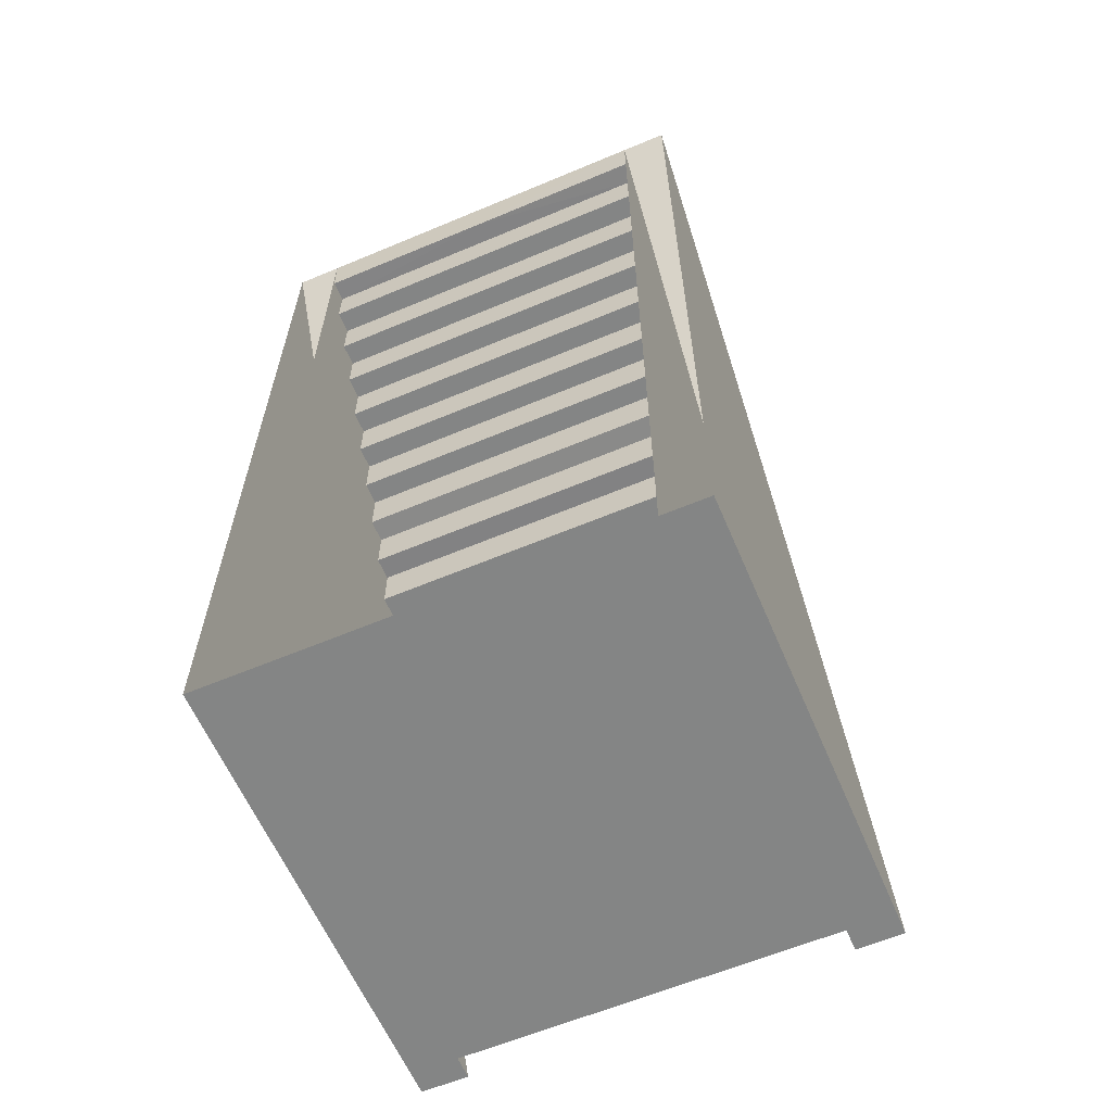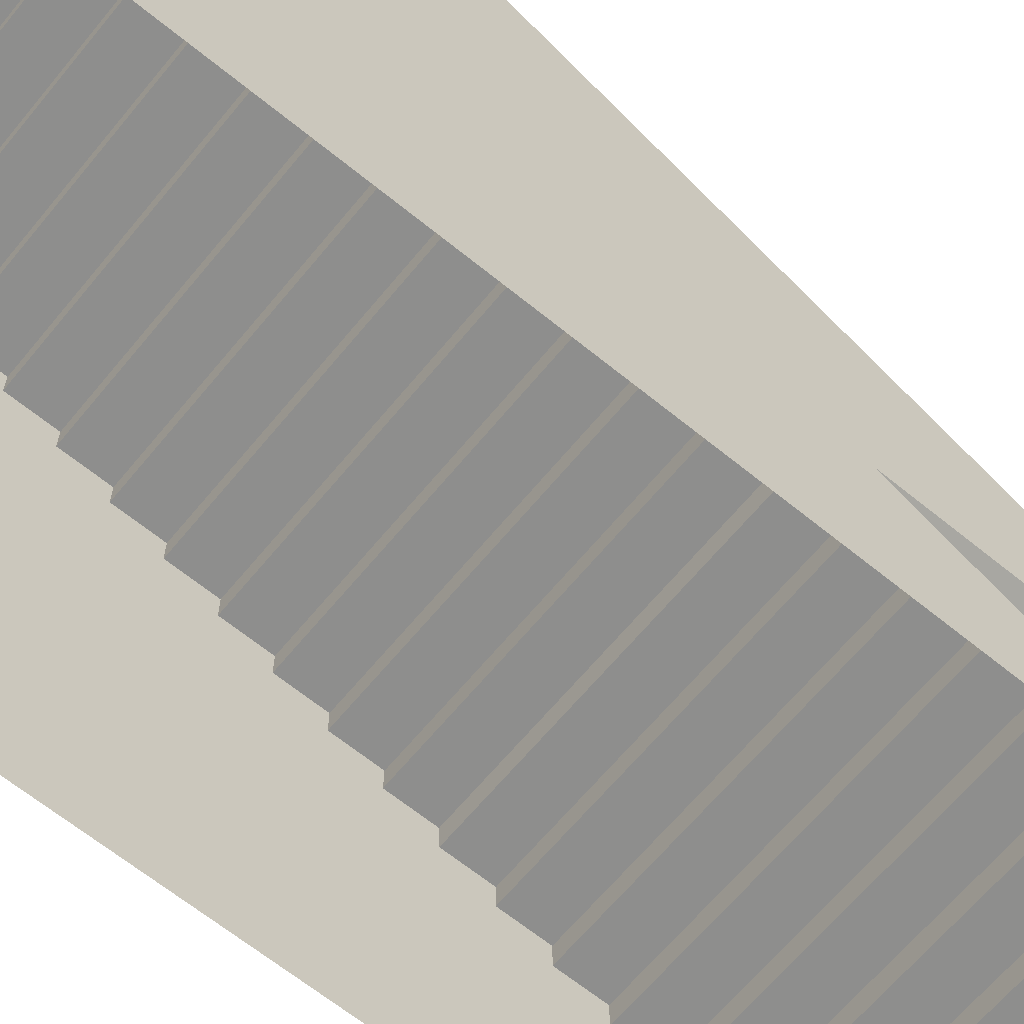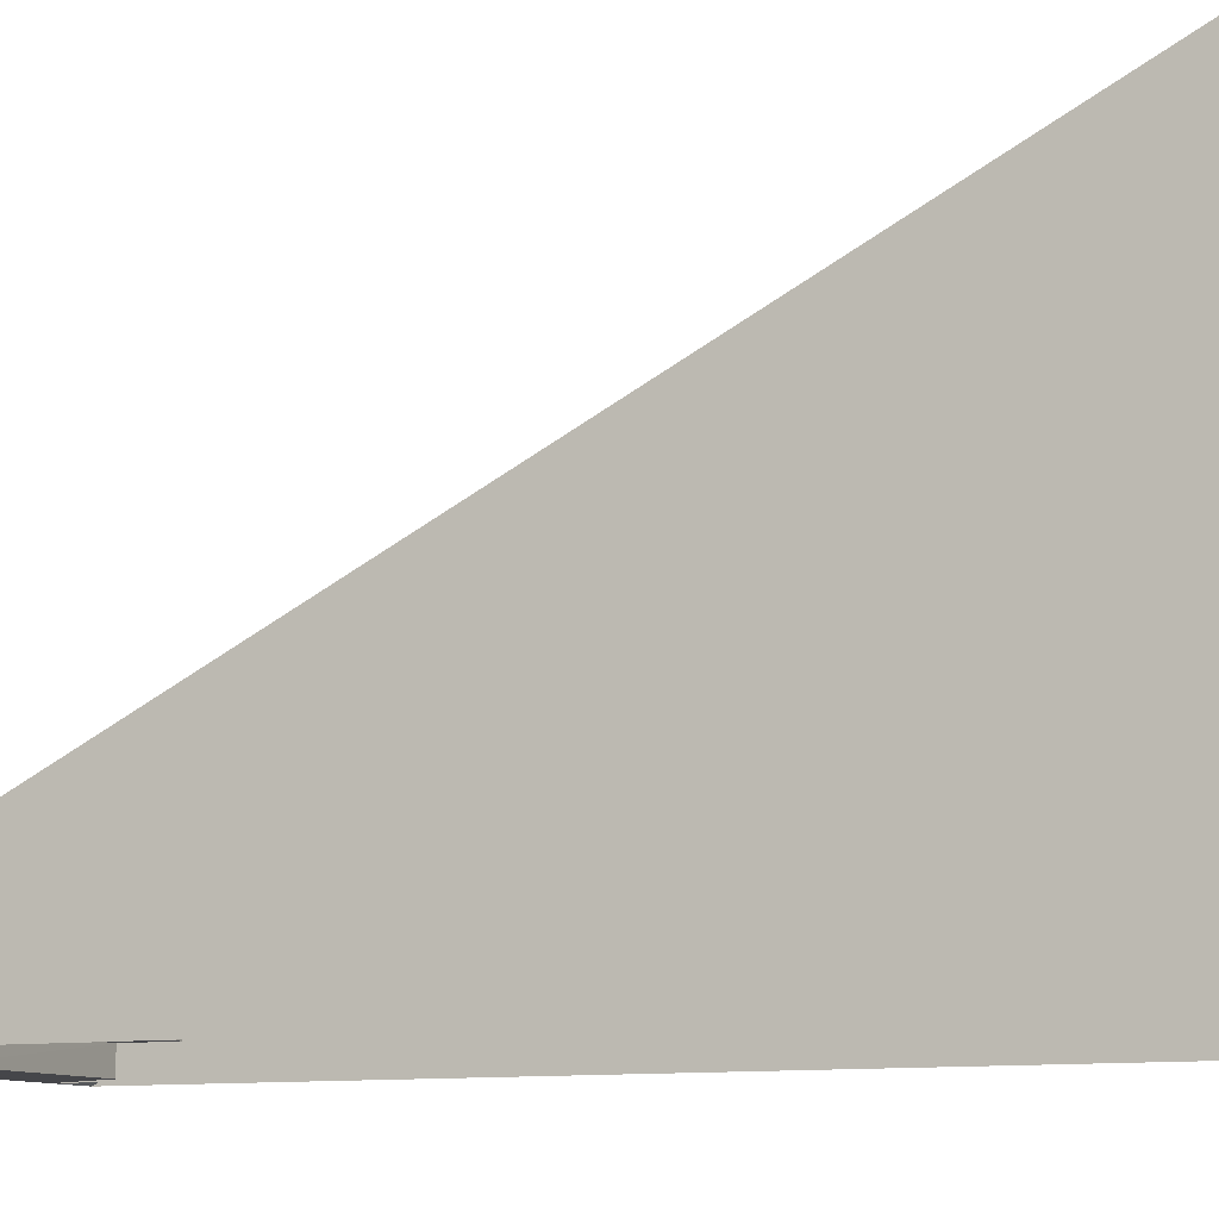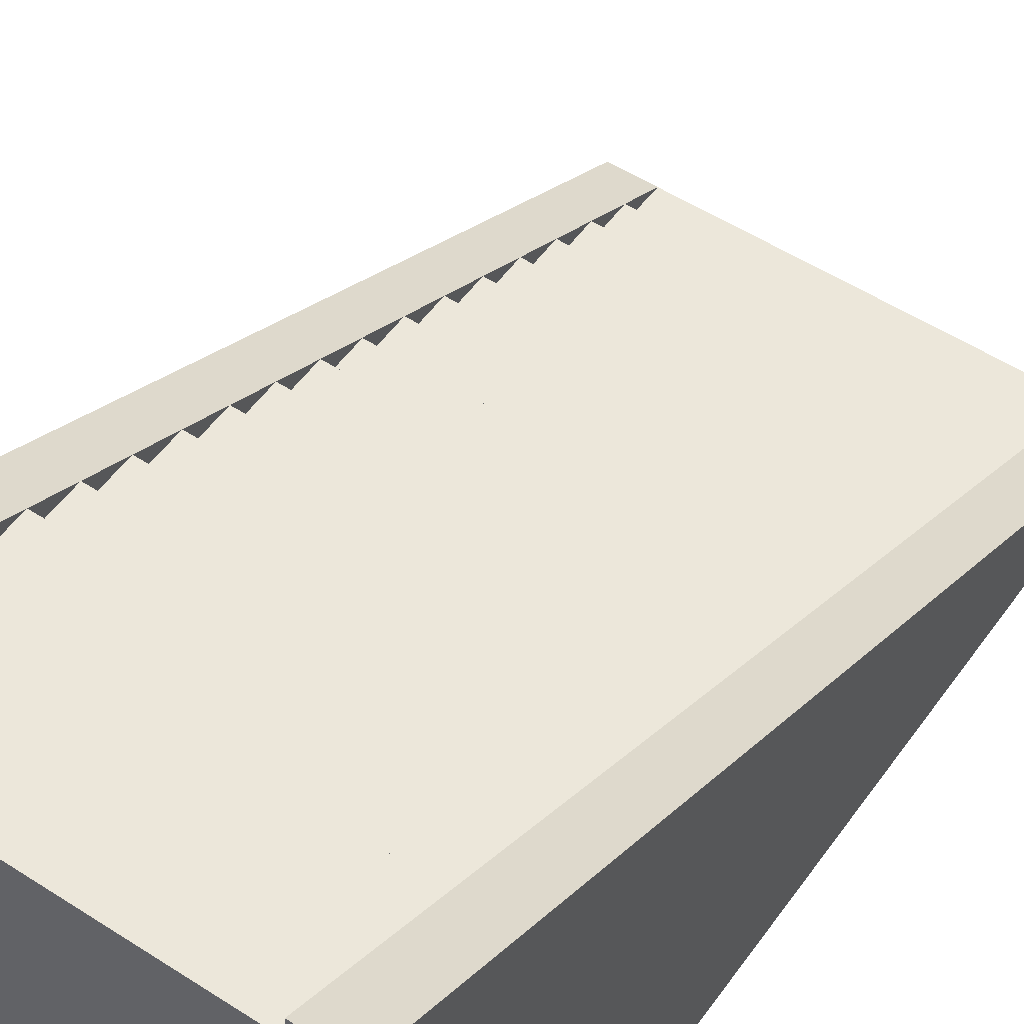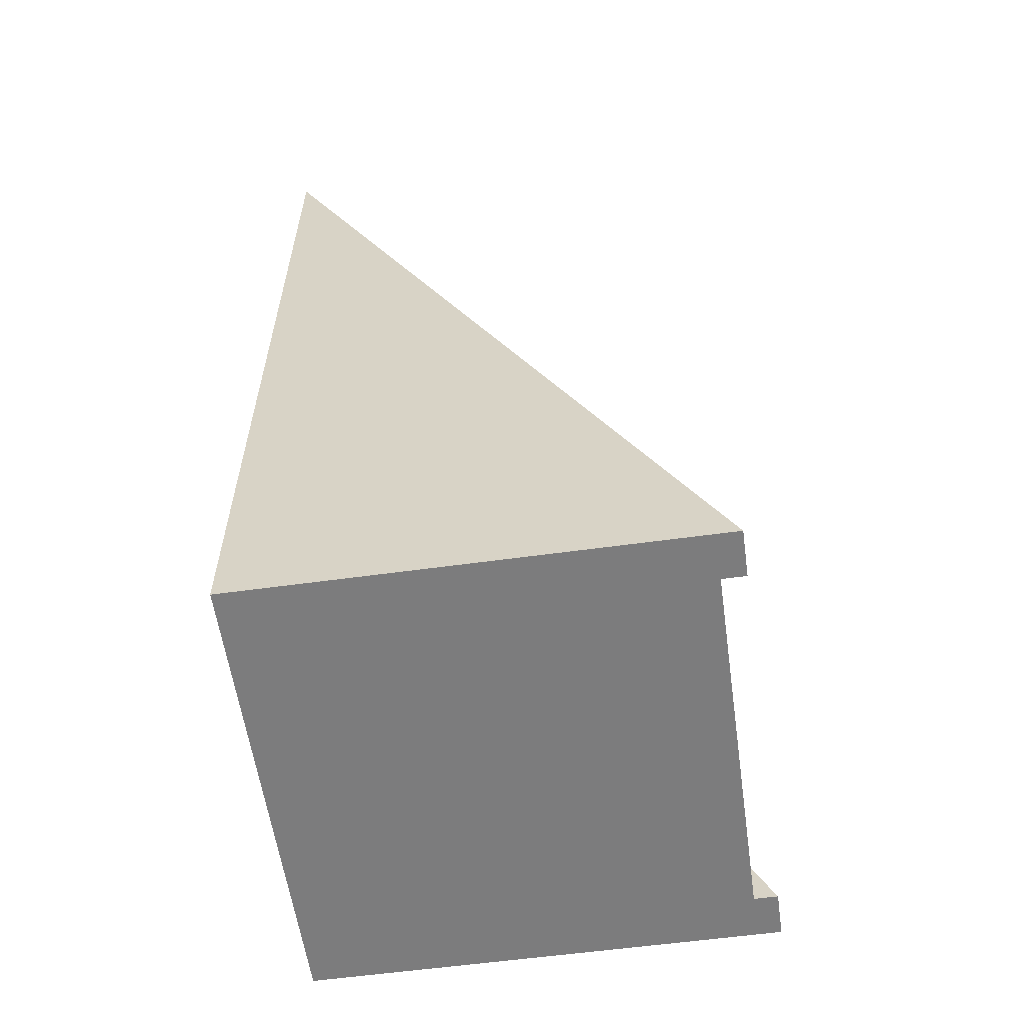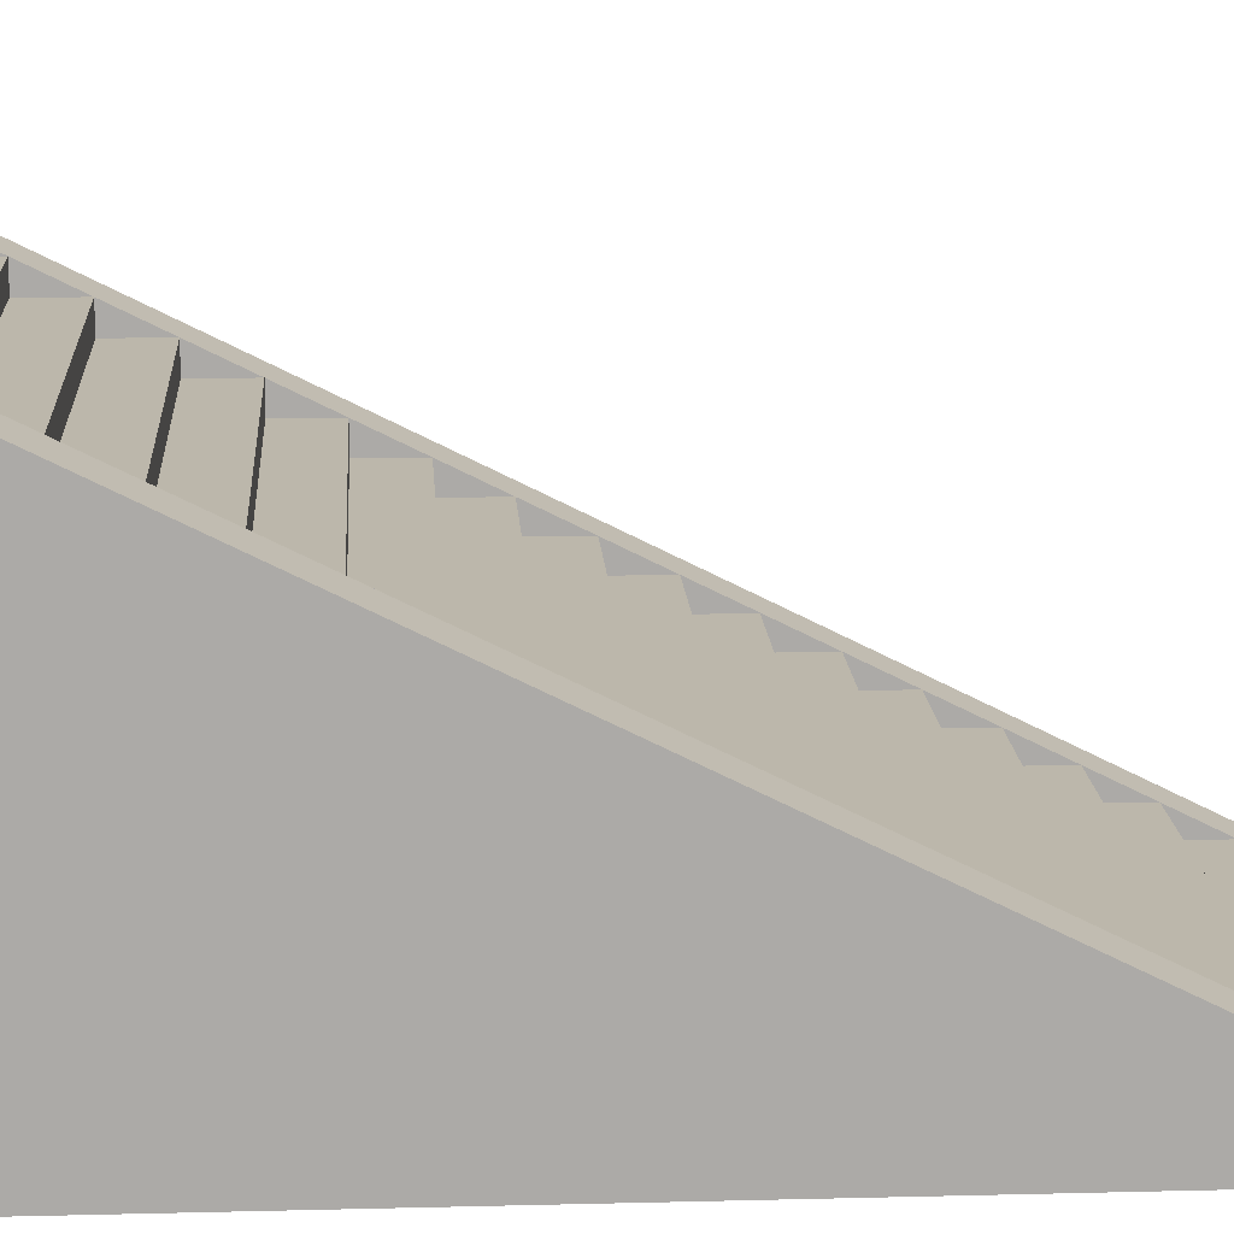
<metadata>
{"format":"obj","ext":"obj","renderer":"f3d","projection":"perspective","resolution":1024,"background":"white","views":[{"elev":-61.6,"azim":23.1,"up":"+Z"},{"elev":-64.9,"azim":-129.4,"up":"+Y"},{"elev":-9.1,"azim":115.5,"up":"+Y"},{"elev":52.9,"azim":-145.3,"up":"+Y"},{"elev":-58.8,"azim":98.1,"up":"+Z"},{"elev":14.3,"azim":-93.3,"up":"+Y"}]}
</metadata>
<code>
o stairs1_Cube.001_Cube.001
v 0 2 -4
v 0 1e-06 -4
v 0 0 0
v 0.2 0 -4
v 0.2 0 0
v 0.2 0.007111 -0.2
v 0 1.918 -3.837
v 0 1.807 -3.614
v 0 1.696 -3.392
v 0 1.585 -3.17
v 0 1.474 -2.948
v 0 1.363 -2.725
v 0 1.252 -2.503
v 0 1.141 -2.281
v 0 1.029 -2.059
v 0 0.9183 -1.837
v 0 0.8072 -1.614
v 0 0.6961 -1.392
v 0 0.585 -1.17
v 0 0.4739 -0.9477
v 0 0.3627 -0.7255
v 0 0.2516 -0.5033
v 0 0.1405 -0.281
v 0.2 0.2 -0.6
v 0.2 0.2 -0.4
v 0.2 0.1 -0.4
v 0.2 0.1 -0.2
v 0.2 0.4 -1
v 0.2 0.4 -0.8
v 0.2 0.3 -0.8
v 0.2 0.3 -0.6
v 0.2 0.8 -1.802
v 0.2 0.6 -1.4
v 0.2 0.6 -1.2
v 0.2 0.5 -1.2
v 0.2 0.5 -1
v 0.2 0.8 -1.604
v 0.2 0.7 -1.6
v 0.2 0.7 -1.4
v 0.2 1 -2.2
v 0.2 1 -2
v 0.2 0.9 -2
v 0.2 0.9 -1.8
v 0.2 1.2 -2.6
v 0.2 1.2 -2.4
v 0.2 1.1 -2.4
v 0.2 1.1 -2.2
v 0.2 1.4 -3
v 0.2 1.4 -2.8
v 0.2 1.3 -2.8
v 0.2 1.3 -2.6
v 0.2 1.6 -3.4
v 0.2 1.6 -3.2
v 0.2 1.5 -3.2
v 0.2 1.5 -3
v 0.2 1.7 -3.6
v 0.2 1.7 -3.4
v 0.2 2 -4
v 0.2 1.9 -4
v 0.2 1.9 -3.8
v 0.2 1.8 -3.8
v 0.2 1.8 -3.6
v 0.2 0 0
v 0.2 1.918 -3.837
v 0.2 1.807 -3.614
v 0.2 1.696 -3.392
v 0.2 1.585 -3.17
v 0.2 1.474 -2.948
v 0.2 1.363 -2.725
v 0.2 1.252 -2.503
v 0.2 1.141 -2.281
v 0.2 1.029 -2.059
v 0.2 0.9183 -1.837
v 0.2 0.8072 -1.614
v 0.2 0.6961 -1.392
v 0.2 0.585 -1.17
v 0.2 0.4739 -0.9477
v 0.2 0.3627 -0.7255
v 0.2 0.2516 -0.5033
v 0.2 0.1405 -0.281
v 2 2 -4
v 2 1e-06 -4
v 2 0 0
v 1 1e-06 -4
v 1 0 0
v 1.8 0 -4
v 1.8 0 0
v 1 0.007058 -0.2009
v 1.8 0.007111 -0.2
v 2 1.918 -3.837
v 2 1.807 -3.614
v 2 1.696 -3.392
v 2 1.585 -3.17
v 2 1.474 -2.948
v 2 1.363 -2.725
v 2 1.252 -2.503
v 2 1.141 -2.281
v 2 1.029 -2.059
v 2 0.9183 -1.837
v 2 0.8072 -1.614
v 2 0.6961 -1.392
v 2 0.585 -1.17
v 2 0.4739 -0.9477
v 2 0.3627 -0.7255
v 2 0.2516 -0.5033
v 2 0.1405 -0.281
v 1 0.2 -0.6
v 1 0.2 -0.4
v 1 0.1 -0.4
v 1 0.1 -0.2
v 1.8 0.2 -0.6
v 1.8 0.2 -0.4
v 1.8 0.1 -0.4
v 1.8 0.1 -0.2
v 1 0.4 -1
v 1 0.4 -0.8
v 1 0.3 -0.8
v 1 0.3 -0.6
v 1.8 0.4 -1
v 1.8 0.4 -0.8
v 1.8 0.3 -0.8
v 1.8 0.3 -0.6
v 1 0.8 -1.802
v 1.8 0.8 -1.802
v 1 0.6 -1.4
v 1 0.6 -1.2
v 1 0.5 -1.2
v 1 0.5 -1
v 1.8 0.6 -1.4
v 1.8 0.6 -1.2
v 1.8 0.5 -1.2
v 1.8 0.5 -1
v 1 0.8 -1.604
v 1 0.7 -1.6
v 1 0.7 -1.4
v 1.8 0.8 -1.604
v 1.8 0.7 -1.6
v 1.8 0.7 -1.4
v 1 1 -2.2
v 1 1 -2
v 1 0.9 -2
v 1 0.9 -1.8
v 1.8 1 -2.2
v 1.8 1 -2
v 1.8 0.9 -2
v 1.8 0.9 -1.8
v 1 1.2 -2.6
v 1 1.2 -2.4
v 1 1.1 -2.4
v 1 1.1 -2.2
v 1.8 1.2 -2.6
v 1.8 1.2 -2.4
v 1.8 1.1 -2.4
v 1.8 1.1 -2.2
v 1 1.4 -3
v 1 1.4 -2.8
v 1 1.3 -2.8
v 1 1.3 -2.6
v 1.8 1.4 -3
v 1.8 1.4 -2.8
v 1.8 1.3 -2.8
v 1.8 1.3 -2.6
v 1 1.6 -3.4
v 1 1.6 -3.2
v 1 1.5 -3.2
v 1 1.5 -3
v 1.8 1.6 -3.4
v 1.8 1.6 -3.2
v 1.8 1.5 -3.2
v 1.8 1.5 -3
v 1 1.7 -3.6
v 1 1.7 -3.4
v 1.8 1.7 -3.6
v 1.8 1.7 -3.4
v 1.8 2 -4
v 1 1.9 -4
v 1 1.9 -3.8
v 1 1.8 -3.8
v 1 1.8 -3.6
v 1.8 1.9 -4
v 1.8 1.9 -3.8
v 1.8 1.8 -3.8
v 1.8 1.8 -3.6
v 1.8 0 0
v 1.8 1.918 -3.837
v 1.8 1.807 -3.614
v 1.8 1.696 -3.392
v 1.8 1.585 -3.17
v 1.8 1.474 -2.948
v 1.8 1.363 -2.725
v 1.8 1.252 -2.503
v 1.8 1.141 -2.281
v 1.8 1.029 -2.059
v 1.8 0.9183 -1.837
v 1.8 0.8072 -1.614
v 1.8 0.6961 -1.392
v 1.8 0.585 -1.17
v 1.8 0.4739 -0.9477
v 1.8 0.3627 -0.7255
v 1.8 0.2516 -0.5033
v 1.8 0.1405 -0.281
f 14 71 13
f 59 1 58
f 5 85 88
f 110 27 88
f 107 24 108
f 118 31 107
f 115 28 116
f 116 29 117
f 31 118 30
f 110 109 27
f 26 109 25
f 36 28 128
f 125 33 126
f 135 39 125
f 133 37 134
f 39 135 38
f 128 127 36
f 35 127 34
f 139 40 140
f 150 47 139
f 147 44 148
f 148 45 149
f 47 150 46
f 142 141 43
f 42 141 41
f 51 44 158
f 155 48 156
f 166 55 155
f 163 52 164
f 164 53 165
f 55 166 54
f 158 157 51
f 50 157 49
f 171 56 172
f 179 62 171
f 176 59 177
f 177 60 178
f 62 179 61
f 57 52 172
f 4 59 84
f 9 66 8
f 3 63 23
f 20 77 19
f 15 72 14
f 10 67 9
f 2 3 23
f 21 78 20
f 16 73 15
f 11 68 10
f 22 79 21
f 17 74 16
f 12 69 11
f 7 64 1
f 58 64 59
f 23 80 22
f 18 75 17
f 13 70 12
f 8 65 7
f 19 76 18
f 123 32 133
f 43 32 142
f 97 96 192
f 180 175 81
f 87 89 88
f 110 88 114
f 107 108 111
f 118 107 122
f 115 116 119
f 116 117 120
f 122 121 118
f 110 114 109
f 113 112 109
f 132 128 119
f 125 126 129
f 135 125 138
f 133 134 136
f 138 137 135
f 128 132 127
f 131 130 127
f 139 140 143
f 150 139 154
f 147 148 151
f 148 149 152
f 154 153 150
f 142 146 141
f 145 144 141
f 162 158 151
f 155 156 159
f 166 155 170
f 163 164 167
f 164 165 168
f 170 169 166
f 158 162 157
f 161 160 157
f 171 172 173
f 179 171 183
f 176 177 180
f 177 178 181
f 183 182 179
f 174 172 167
f 86 84 180
f 92 91 187
f 83 106 184
f 103 102 198
f 98 97 193
f 93 92 188
f 82 81 90
f 104 103 199
f 99 98 194
f 94 93 189
f 105 104 200
f 100 99 195
f 95 94 190
f 90 81 185
f 185 175 180
f 106 105 201
f 101 100 196
f 96 95 191
f 91 90 186
f 102 101 197
f 123 133 124
f 146 142 124
f 71 70 13
f 4 2 1
f 59 4 1
f 6 5 88
f 27 6 88
f 24 25 108
f 31 24 107
f 28 29 116
f 29 30 117
f 118 117 30
f 109 26 27
f 109 108 25
f 28 115 128
f 33 34 126
f 39 33 125
f 37 38 134
f 135 134 38
f 127 35 36
f 127 126 34
f 40 41 140
f 47 40 139
f 44 45 148
f 45 46 149
f 150 149 46
f 141 42 43
f 141 140 41
f 44 147 158
f 48 49 156
f 55 48 155
f 52 53 164
f 53 54 165
f 166 165 54
f 157 50 51
f 157 156 49
f 56 57 172
f 62 56 171
f 59 60 177
f 60 61 178
f 179 178 61
f 52 163 172
f 59 176 84
f 66 65 8
f 63 80 23
f 77 76 19
f 72 71 14
f 67 66 9
f 1 2 7
f 2 23 22
f 7 2 8
f 8 2 9
f 9 2 10
f 10 2 11
f 2 22 21
f 11 2 12
f 2 21 20
f 12 2 13
f 2 20 19
f 13 2 14
f 14 2 15
f 15 2 16
f 16 2 17
f 2 19 18
f 17 2 18
f 78 77 20
f 73 72 15
f 68 67 10
f 79 78 21
f 74 73 16
f 69 68 11
f 64 58 1
f 64 65 59
f 65 66 59
f 66 67 59
f 59 67 4
f 67 68 4
f 68 69 4
f 69 70 4
f 70 71 4
f 71 72 4
f 72 73 4
f 73 74 4
f 74 75 4
f 75 76 4
f 76 77 4
f 77 78 4
f 78 79 4
f 79 80 4
f 80 63 4
f 80 79 22
f 75 74 17
f 70 69 12
f 65 64 7
f 76 75 18
f 32 37 133
f 32 123 142
f 96 191 192
f 86 180 81
f 82 86 81
f 85 87 88
f 88 89 114
f 108 112 111
f 107 111 122
f 116 120 119
f 117 121 120
f 121 117 118
f 114 113 109
f 112 108 109
f 128 115 119
f 126 130 129
f 125 129 138
f 134 137 136
f 137 134 135
f 132 131 127
f 130 126 127
f 140 144 143
f 139 143 154
f 148 152 151
f 149 153 152
f 153 149 150
f 146 145 141
f 144 140 141
f 158 147 151
f 156 160 159
f 155 159 170
f 164 168 167
f 165 169 168
f 169 165 166
f 162 161 157
f 160 156 157
f 172 174 173
f 171 173 183
f 177 181 180
f 178 182 181
f 182 178 179
f 172 163 167
f 84 176 180
f 91 186 187
f 106 201 184
f 102 197 198
f 97 192 193
f 92 187 188
f 83 82 106
f 82 90 91
f 82 91 92
f 82 92 93
f 106 82 105
f 82 93 94
f 105 82 104
f 82 94 95
f 104 82 103
f 82 95 96
f 103 82 102
f 82 96 97
f 82 97 98
f 82 98 99
f 82 99 100
f 102 82 101
f 82 100 101
f 103 198 199
f 98 193 194
f 93 188 189
f 104 199 200
f 99 194 195
f 94 189 190
f 81 175 185
f 186 185 180
f 187 186 180
f 188 187 180
f 188 180 86
f 189 188 86
f 190 189 86
f 191 190 86
f 192 191 86
f 193 192 86
f 194 193 86
f 195 194 86
f 196 195 86
f 197 196 86
f 198 197 86
f 199 198 86
f 200 199 86
f 201 200 86
f 184 201 86
f 105 200 201
f 100 195 196
f 95 190 191
f 90 185 186
f 101 196 197
f 133 136 124
f 142 123 124

</code>
